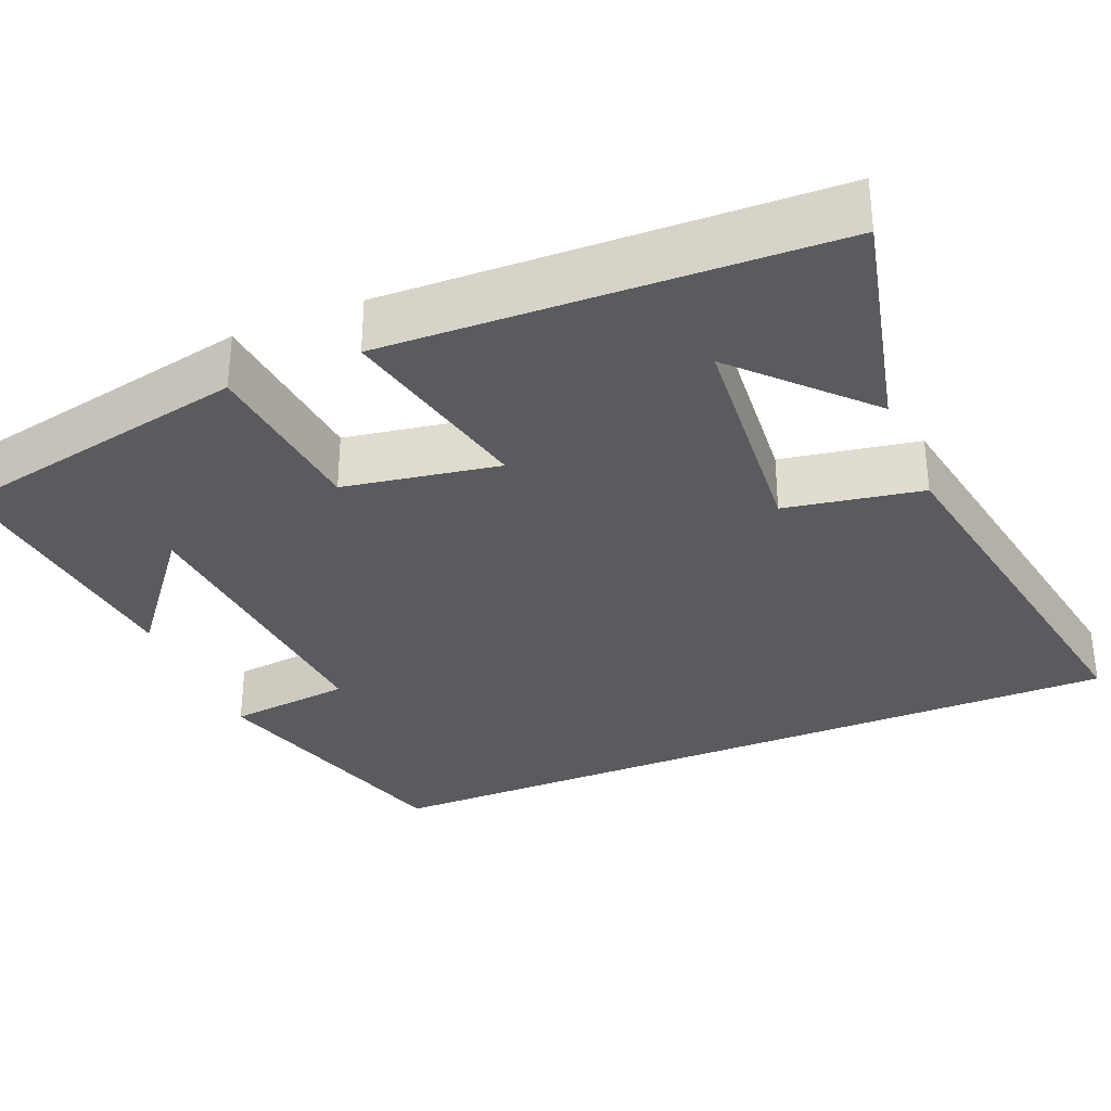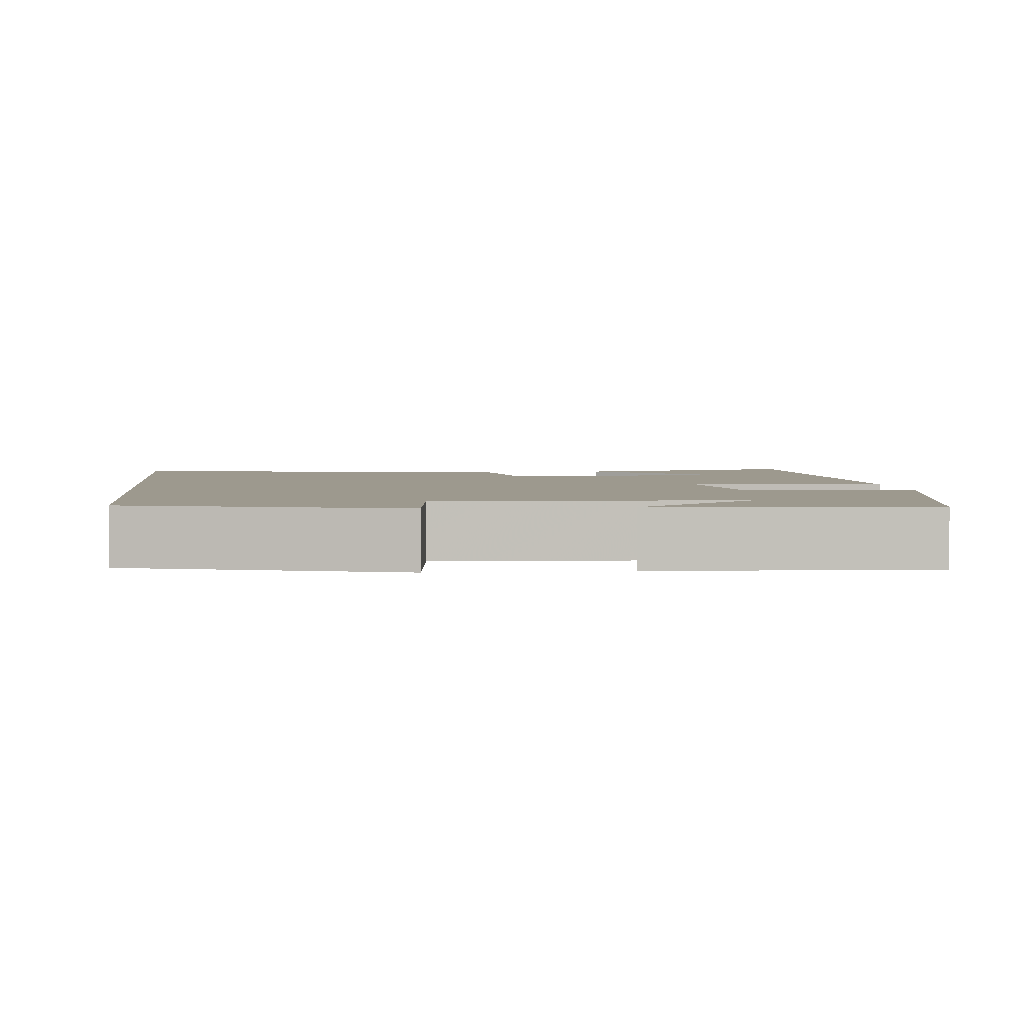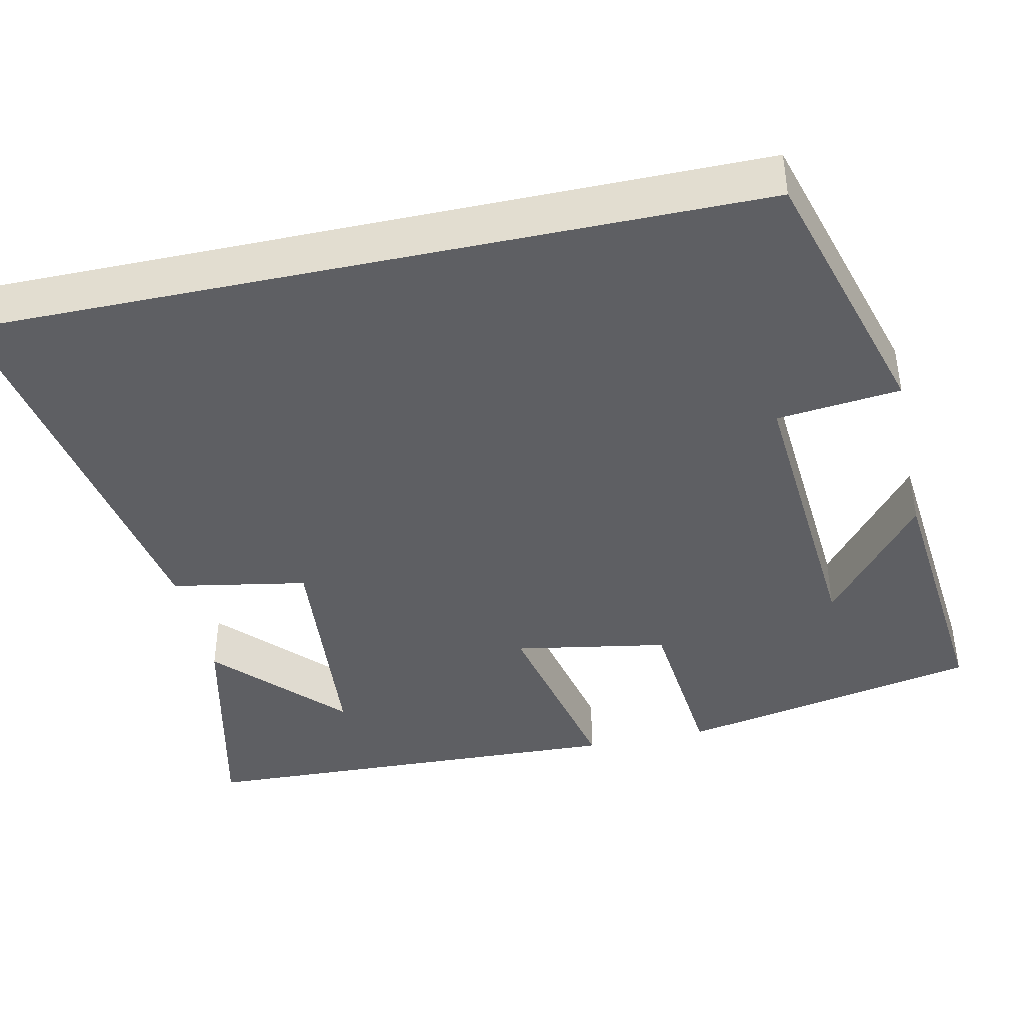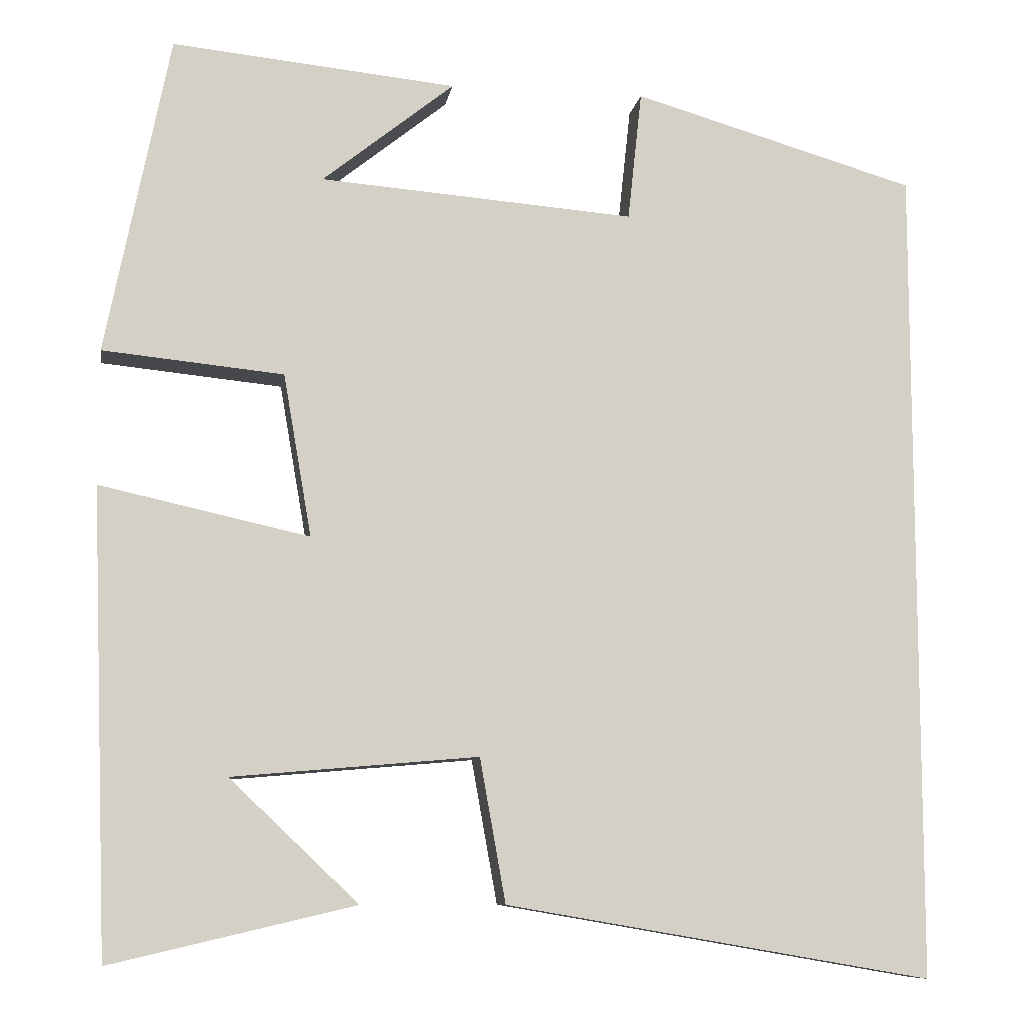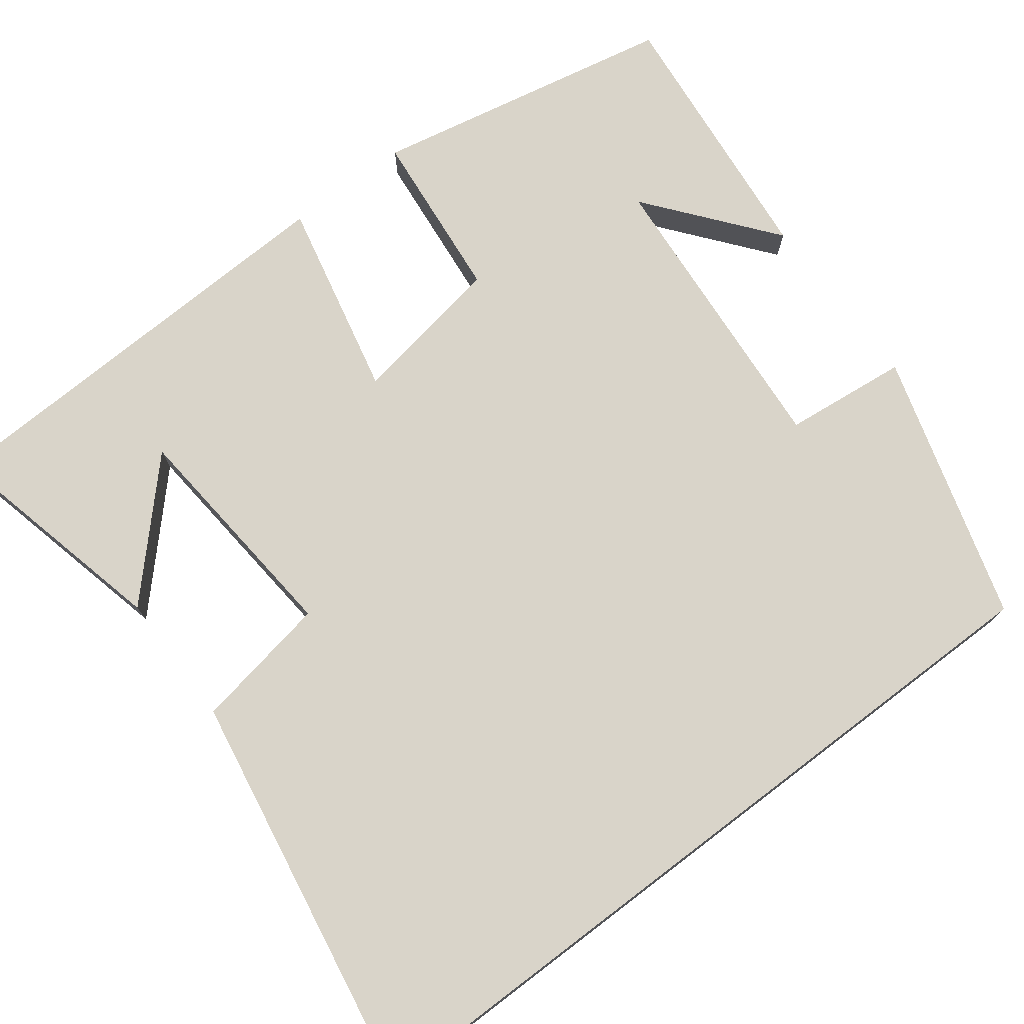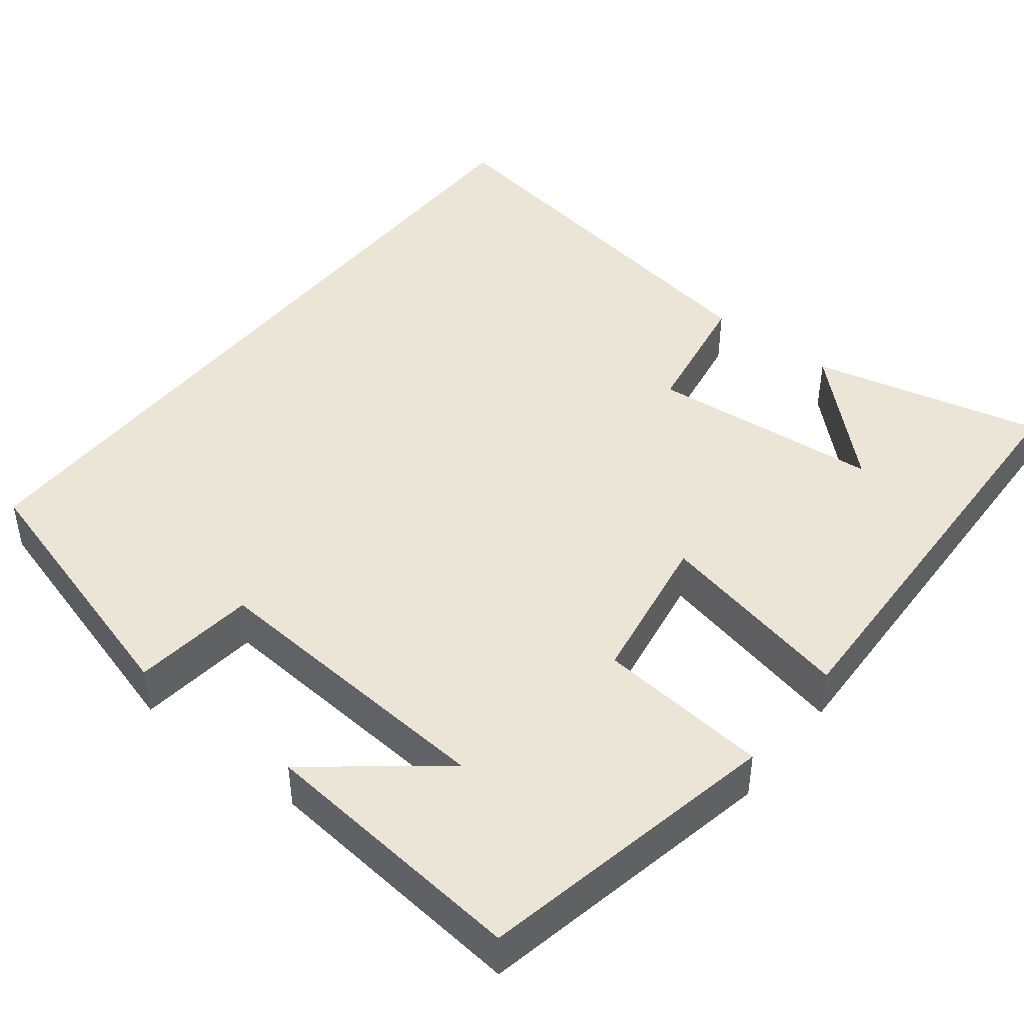
<metadata>
{"format":"obj","ext":"obj","renderer":"f3d","projection":"perspective","resolution":1024,"background":"white","views":[{"elev":-32.6,"azim":112.7,"up":"+Y"},{"elev":3.3,"azim":-6.3,"up":"+Y"},{"elev":-41.6,"azim":-77.8,"up":"+Y"},{"elev":-9.2,"azim":171.1,"up":"+Z"},{"elev":74.9,"azim":-127.2,"up":"+Y"},{"elev":44.4,"azim":38.2,"up":"+Y"}]}
</metadata>
<code>
v 0.423 0.07 0.535
v 0.5 0.07 0.15
v 0.282 0.07 0.128
v 0.248 0.07 -0.068
v 0.5 0.07 -0.012
v 0.479 0.07 -0.569
v 0.185 0.07 -0.5
v 0.34 0.07 -0.353
v 0.044 0.07 -0.327
v 0.013 0.07 -0.5
v -0.5 0.07 -0.588
v -0.5 0.07 0.4
v -0.158 0.07 0.5
v -0.141 0.07 0.343
v 0.239 0.07 0.373
v 0.08 0.07 0.5
v 0.423 0 0.535
v 0.5 0 0.15
v 0.282 0 0.128
v 0.248 0 -0.068
v 0.5 0 -0.012
v 0.479 0 -0.569
v 0.185 0 -0.5
v 0.34 0 -0.353
v 0.044 0 -0.327
v 0.013 0 -0.5
v -0.5 0 -0.588
v -0.5 0 0.4
v -0.158 0 0.5
v -0.141 0 0.343
v 0.239 0 0.373
v 0.08 0 0.5
f 15 16 1
f 11 12 13 14
f 9 10 11 14
f 8 9 14
f 6 7 8
f 4 5 6 8
f 4 8 14
f 3 4 14 15
f 1 2 3 15
f 17 32 31
f 30 29 28 27
f 30 27 26 25
f 30 25 24
f 24 23 22
f 24 22 21 20
f 30 24 20
f 31 30 20 19
f 31 19 18 17
f 1 17 18 2
f 2 18 19 3
f 3 19 20 4
f 4 20 21 5
f 5 21 22 6
f 6 22 23 7
f 7 23 24 8
f 8 24 25 9
f 9 25 26 10
f 10 26 27 11
f 11 27 28 12
f 12 28 29 13
f 13 29 30 14
f 14 30 31 15
f 15 31 32 16
f 16 32 17 1

</code>
